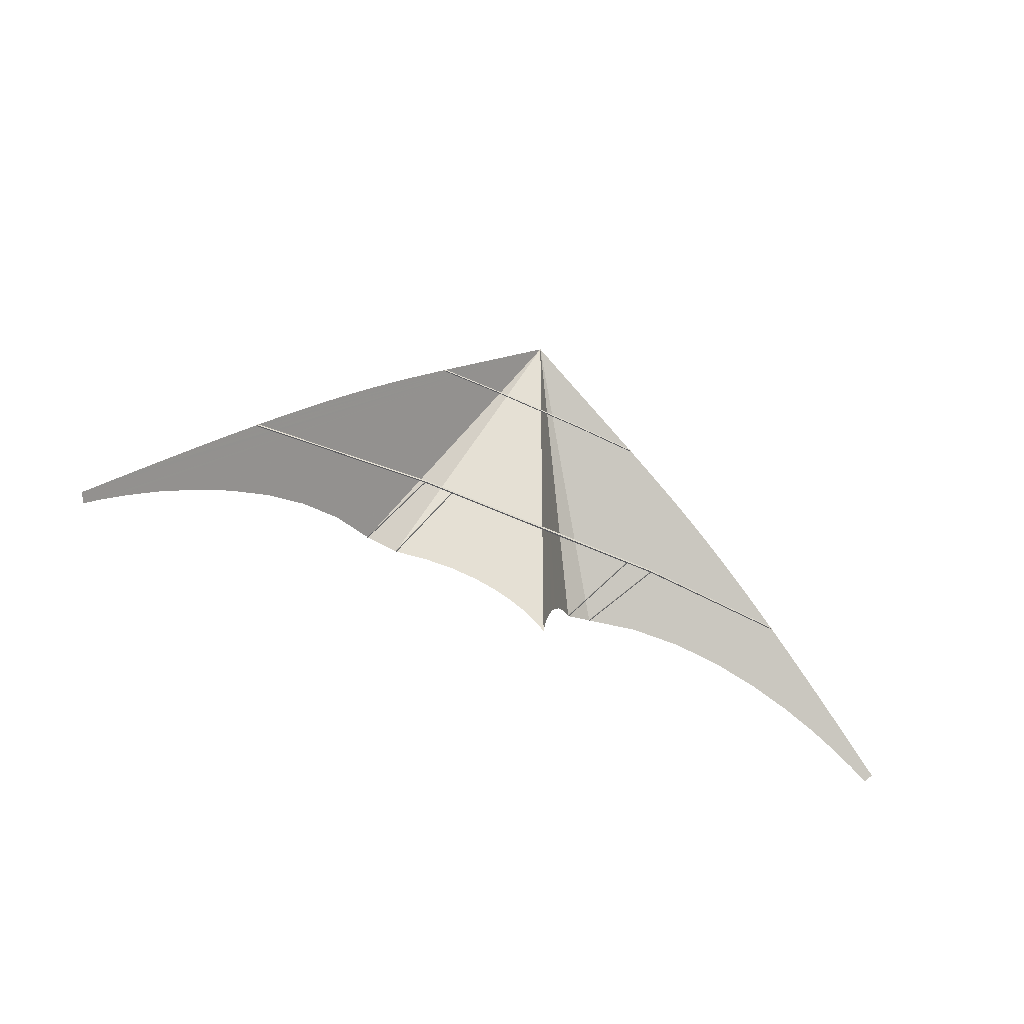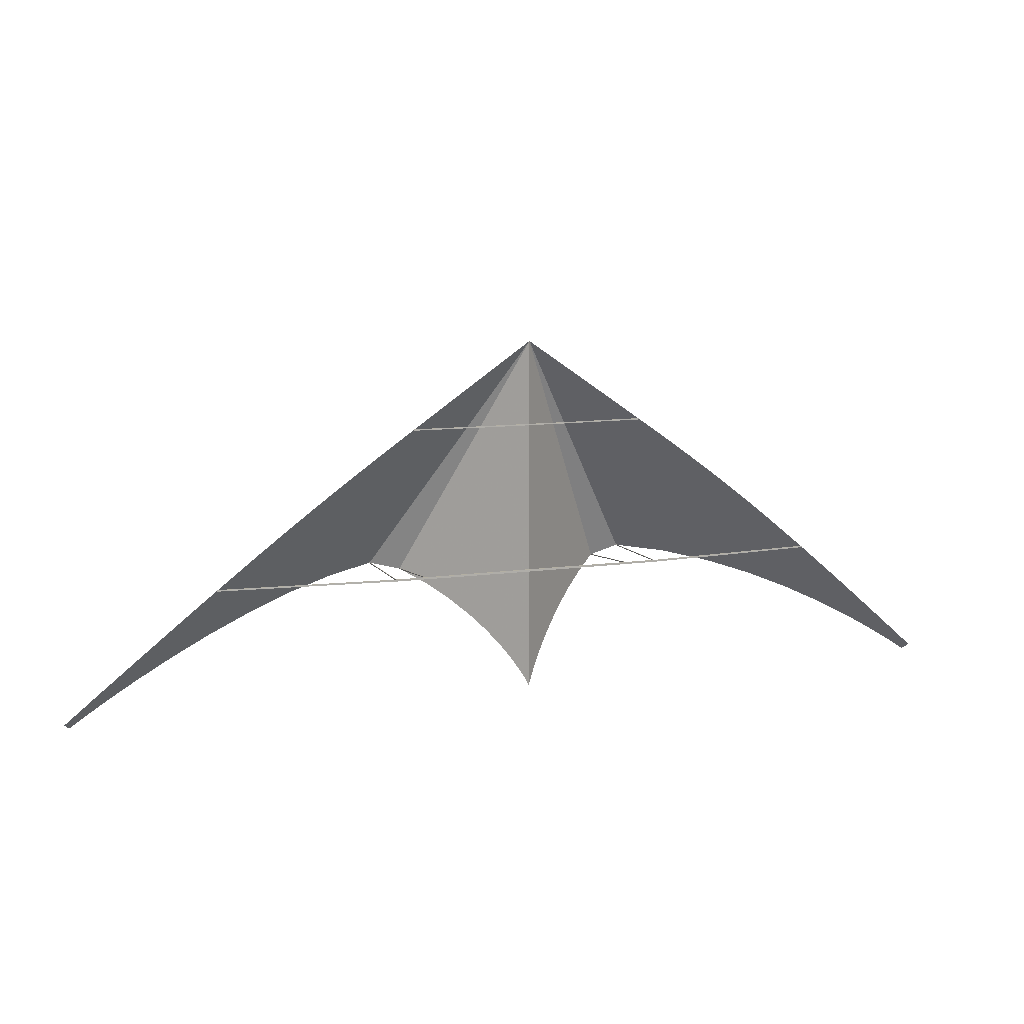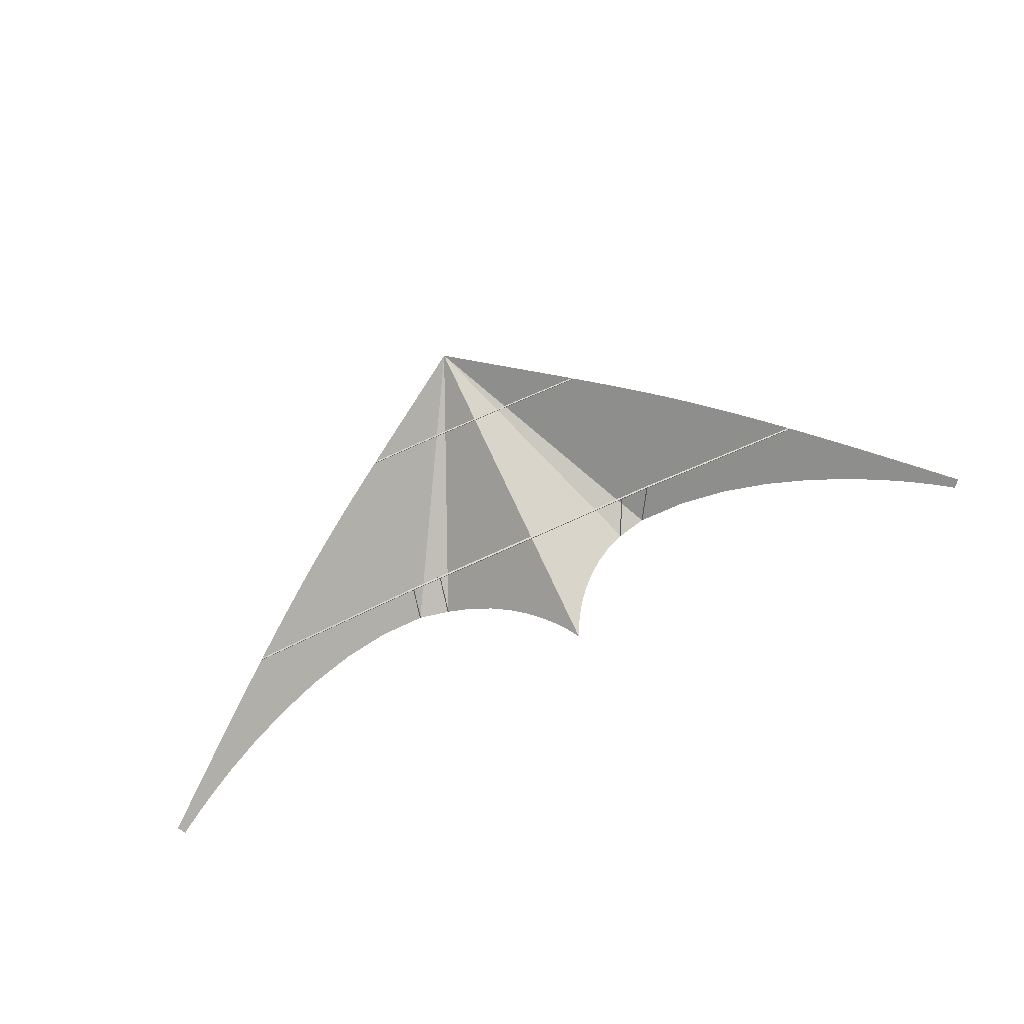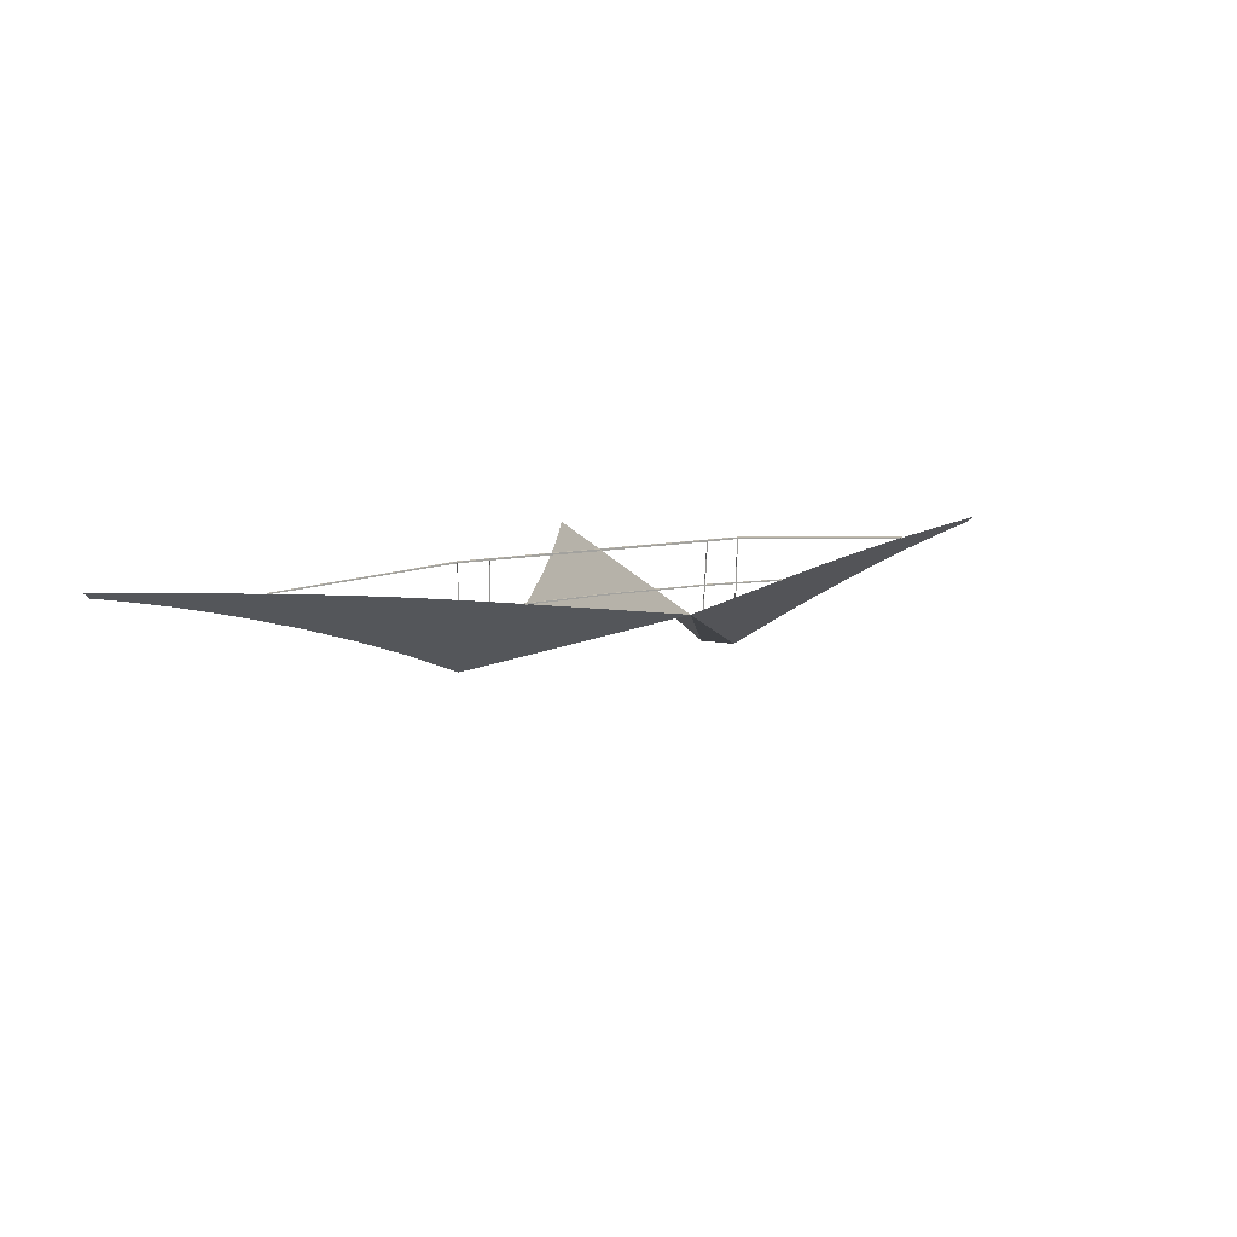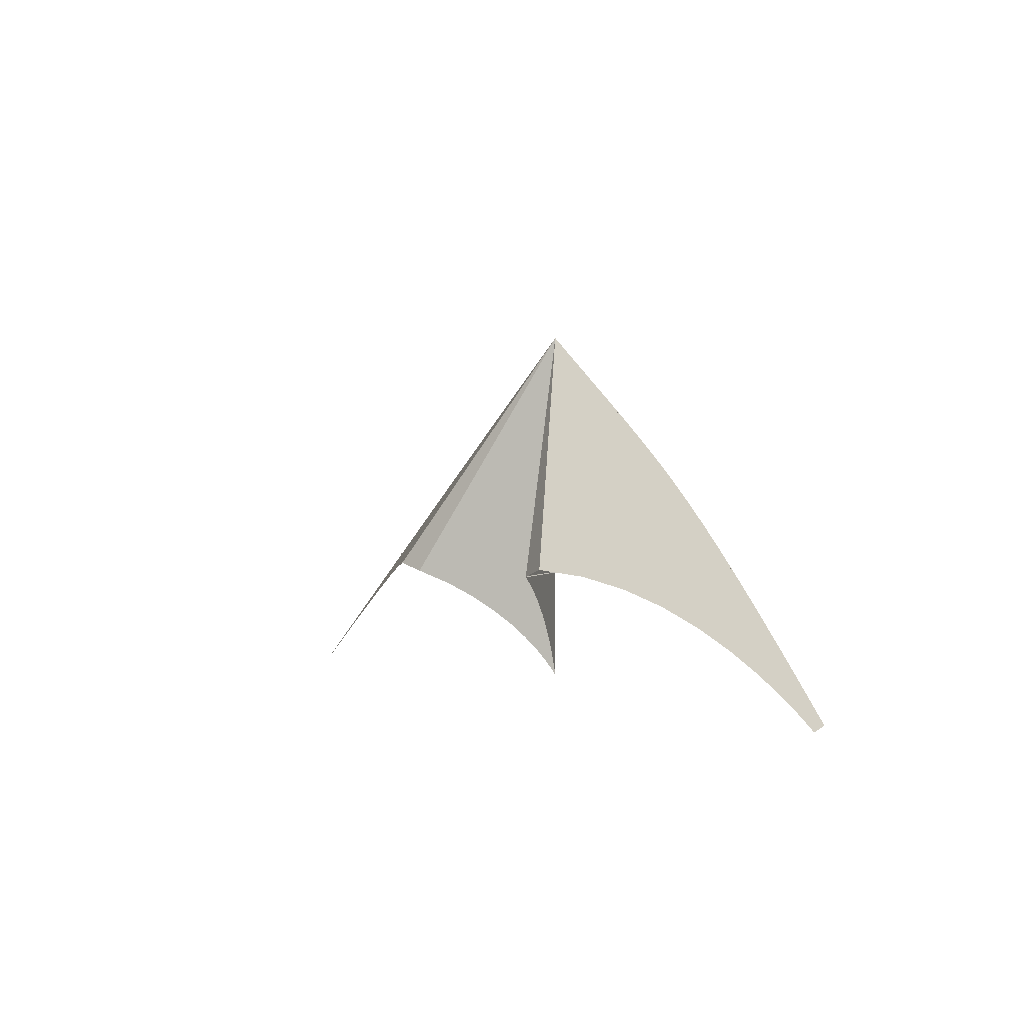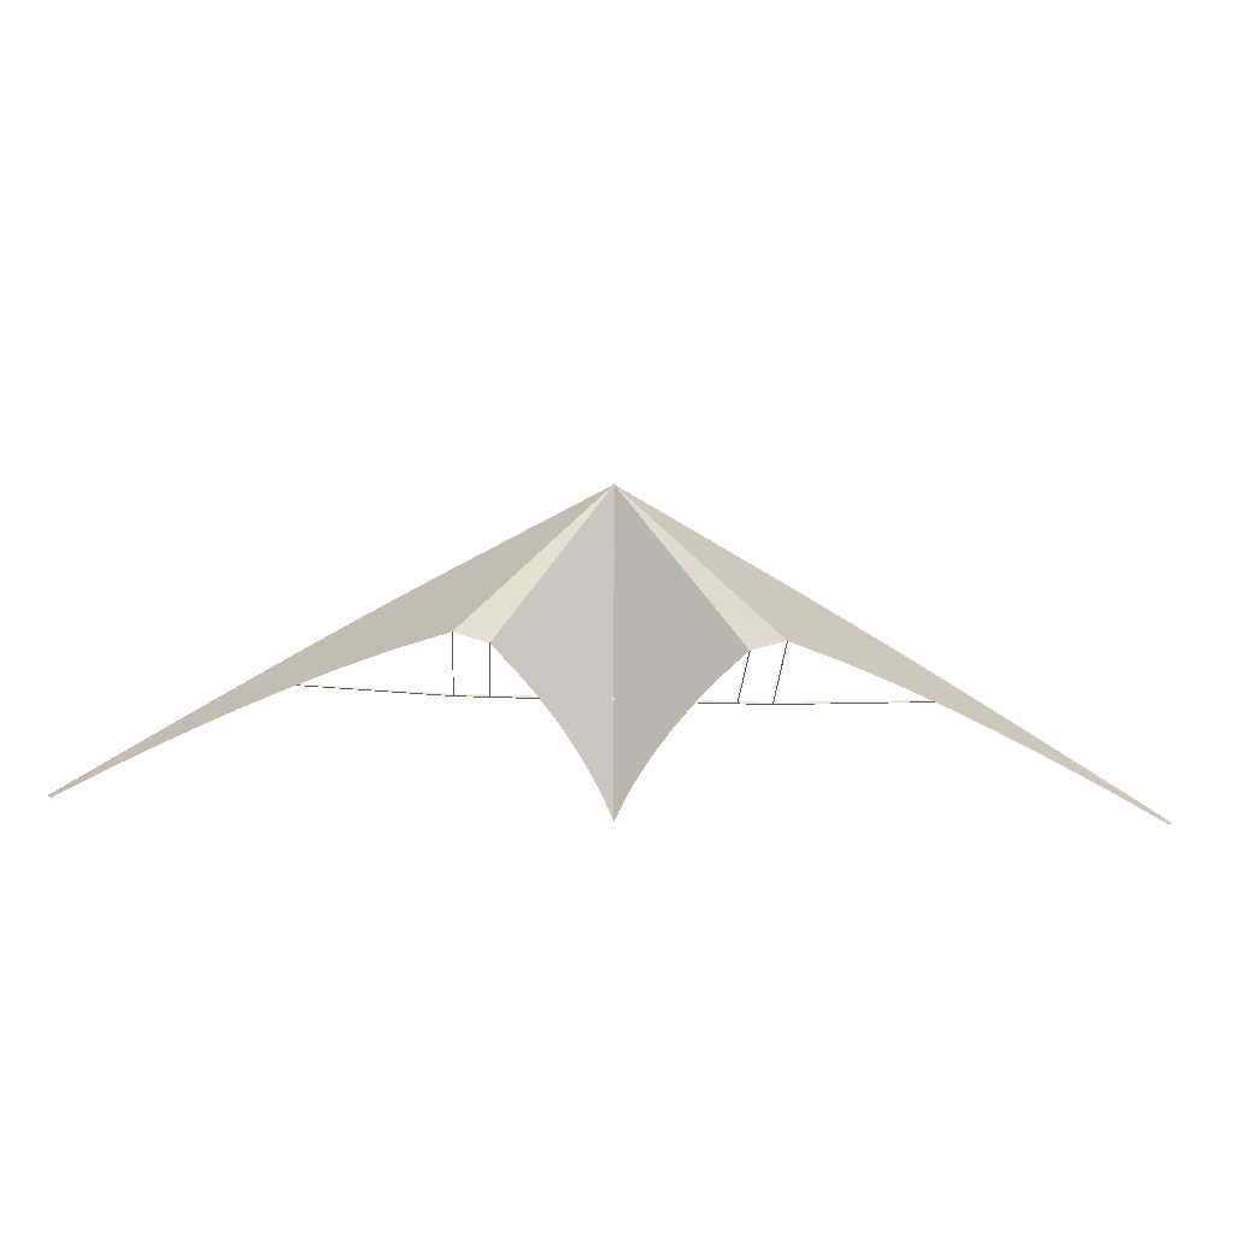
<metadata>
{"format":"obj","ext":"obj","renderer":"f3d","projection":"perspective","resolution":1024,"background":"white","views":[{"elev":-35.1,"azim":-34.8,"up":"+Y"},{"elev":11.1,"azim":-18.9,"up":"+Y"},{"elev":72.3,"azim":-24.5,"up":"+Z"},{"elev":16.2,"azim":160.7,"up":"+Z"},{"elev":0.1,"azim":-121.5,"up":"+Y"},{"elev":-33.6,"azim":177.1,"up":"+Y"}]}
</metadata>
<code>
v    -0   868    -0
v    -0    13    -0
v    -2.02    17.74    -1.94
v    -8.32    31.03    -8
v   -19.31    51.45   -18.56
v   -35.36    77.58   -34
v   -56.88   108   -54.69
v   -84.24   141.3   -81
v  -117.8   176.1  -113.3
v  -158.1   210.9  -152
v  -205.3   244.3  -197.4
v  -260   275  -250
v  -335   293.5  -260
v  -446.6   280.2  -213.1
v  -557.6   254.1  -176.1
v  -665.3   218.5  -147.9
v  -767   176.9  -127.3
v  -860.3   132.4  -113
v  -942.5    88.62  -104
v -1011    48.72   -99.07
v -1063    16.08   -96.98
v -1096    -5.95   -96.6
v -1108   -14.04   -96.73
v -1120     0   -80
v -1036    72.9   -68.38
v  -958.2   139.2   -58.06
v  -887.4   199.5   -48.96
v  -822.2   254.4   -40.99
v  -762.2   304.4   -34.07
v  -706.5   350.2   -28.13
v  -654.6   392.3   -23.06
v  -605.6   431.3   -18.8
v  -558.9   467.7   -15.26
v  -513.8   502.2   -12.35
v  -469.7   535.4   -10
v  -425.8   567.8    -8.12
v  -381.4   599.9    -6.62
v  -335.9   632.4    -5.43
v  -288.6   665.9    -4.46
v  -238.7   701    -3.62
v  -185.6   738.1    -2.84
v  -128.5   777.9    -2.03
v   -66.91   821    -1.11
v    -0   868    -0
v     0   868    -0
v     0    13    -0
v     2.02    17.74    -1.94
v     8.32    31.03    -8
v    19.31    51.45   -18.56
v    35.36    77.58   -34
v    56.88   108   -54.69
v    84.24   141.3   -81
v   117.8   176.1  -113.3
v   158.1   210.9  -152
v   205.3   244.3  -197.4
v   260   275  -250
v   335   293.5  -260
v   446.6   280.2  -213.1
v   557.6   254.1  -176.1
v   665.3   218.5  -147.9
v   767   176.9  -127.3
v   860.3   132.4  -113
v   942.5    88.62  -104
v  1011    48.72   -99.07
v  1063    16.08   -96.98
v  1096    -5.95   -96.6
v  1108   -14.04   -96.73
v  1120     0   -80
v  1036    72.9   -68.38
v   958.2   139.2   -58.06
v   887.4   199.5   -48.96
v   822.2   254.4   -40.99
v   762.2   304.4   -34.07
v   706.5   350.2   -28.13
v   654.6   392.3   -23.06
v   605.6   431.3   -18.8
v   558.9   467.7   -15.26
v   513.8   502.2   -12.35
v   469.7   535.4   -10
v   425.8   567.8    -8.12
v   381.4   599.9    -6.62
v   335.9   632.4    -5.43
v   288.6   665.9    -4.46
v   238.7   701    -3.62
v   185.6   738.1    -2.84
v   128.5   777.9    -2.03
v    66.91   821    -1.11
v     0   868    -0
v    -0   664.5    -1.5
v    -0   664.5     1.5
v    -0   667.5    -1.5
v    -0   667.5     1.5
v  -117.8   664.5    -1.5
v  -117.8   664.5     1.5
v  -117.8   667.5    -1.5
v  -117.8   667.5     1.5
v  -288.4   664.5    -5.95
v  -288.4   664.5    -2.95
v  -288.4   667.5    -5.95
v  -288.4   667.5    -2.95
v   117.8   664.5    -1.5
v   117.8   664.5     1.5
v   117.8   667.5    -1.5
v   117.8   667.5     1.5
v   288.4   664.5    -5.95
v   288.4   664.5    -2.95
v   288.4   667.5    -5.95
v   288.4   667.5    -2.95
v    -0   302.6    -2.4
v    -0   302.6     2.4
v    -0   307.4    -2.4
v    -0   307.4     2.4
v  -335   303    -2
v  -335   303     2
v  -335   307    -2
v  -335   307     2
v  -761.5   303.4   -35.6
v  -761.5   303.4   -32.4
v  -761.5   306.6   -35.6
v  -761.5   306.6   -32.4
v   335   303    -2
v   335   303     2
v   335   307    -2
v   335   307     2
v   761.5   303.4   -35.6
v   761.5   303.4   -32.4
v   761.5   306.6   -35.6
v   761.5   306.6   -32.4
v  -261   274  -250
v  -261   276  -250
v  -259   274  -250
v  -259   276  -250
v  -261   304    -0
v  -261   306    -0
v  -259   304    -0
v  -259   306    -0
v   259   274  -250
v   259   276  -250
v   261   274  -250
v   261   276  -250
v   259   304    -0
v   259   306    -0
v   261   304    -0
v   261   306    -0
v  -336   292.5  -260
v  -336   294.5  -260
v  -334   292.5  -260
v  -334   294.5  -260
v  -336   304    -0
v  -336   306    -0
v  -334   304    -0
v  -334   306    -0
v   334   292.5  -260
v   334   294.5  -260
v   336   292.5  -260
v   336   294.5  -260
v   334   304    -0
v   334   306    -0
v   336   304    -0
v   336   306    -0
f 1 2 3 4 5 6 7 8 9 10 11 12
f 1 12 13
f 1 13 14 15 16 17 18 19 20 21 22 23 24 25 26 27 28 29 30 31 32 33 34 35 36 37 38 39 40 41 42 43
f 45 46 47 48 49 50 51 52 53 54 55 56
f 1 56 57
f 1 57 58 59 60 61 62 63 64 65 66 67 68 69 70 71 72 73 74 75 76 77 78 79 80 81 82 83 84 85 86 87
f 89 93 94 90
f 91 95 96 92
f 89 93 95 91
f 90 94 96 92
f 93 97 98 94
f 95 99 100 96
f 93 97 99 95
f 94 98 100 96
f 89 101 102 90
f 91 103 104 92
f 89 101 103 91
f 90 102 104 92
f 101 105 106 102
f 103 107 108 104
f 101 105 107 103
f 102 106 108 104
f 109 113 114 110
f 111 115 116 112
f 109 113 115 111
f 110 114 116 112
f 113 117 118 114
f 115 119 120 116
f 113 117 119 115
f 114 118 120 116
f 109 121 122 110
f 111 123 124 112
f 109 121 123 111
f 110 122 124 112
f 121 125 126 122
f 123 127 128 124
f 121 125 127 123
f 122 126 128 124
f 129 133 134 130
f 131 135 136 132
f 129 133 135 131
f 130 134 136 132
f 137 141 142 138
f 139 143 144 140
f 137 141 143 139
f 138 142 144 140
f 145 149 150 146
f 147 151 152 148
f 145 149 151 147
f 146 150 152 148
f 153 157 158 154
f 155 159 160 156
f 153 157 159 155
f 154 158 160 156

</code>
